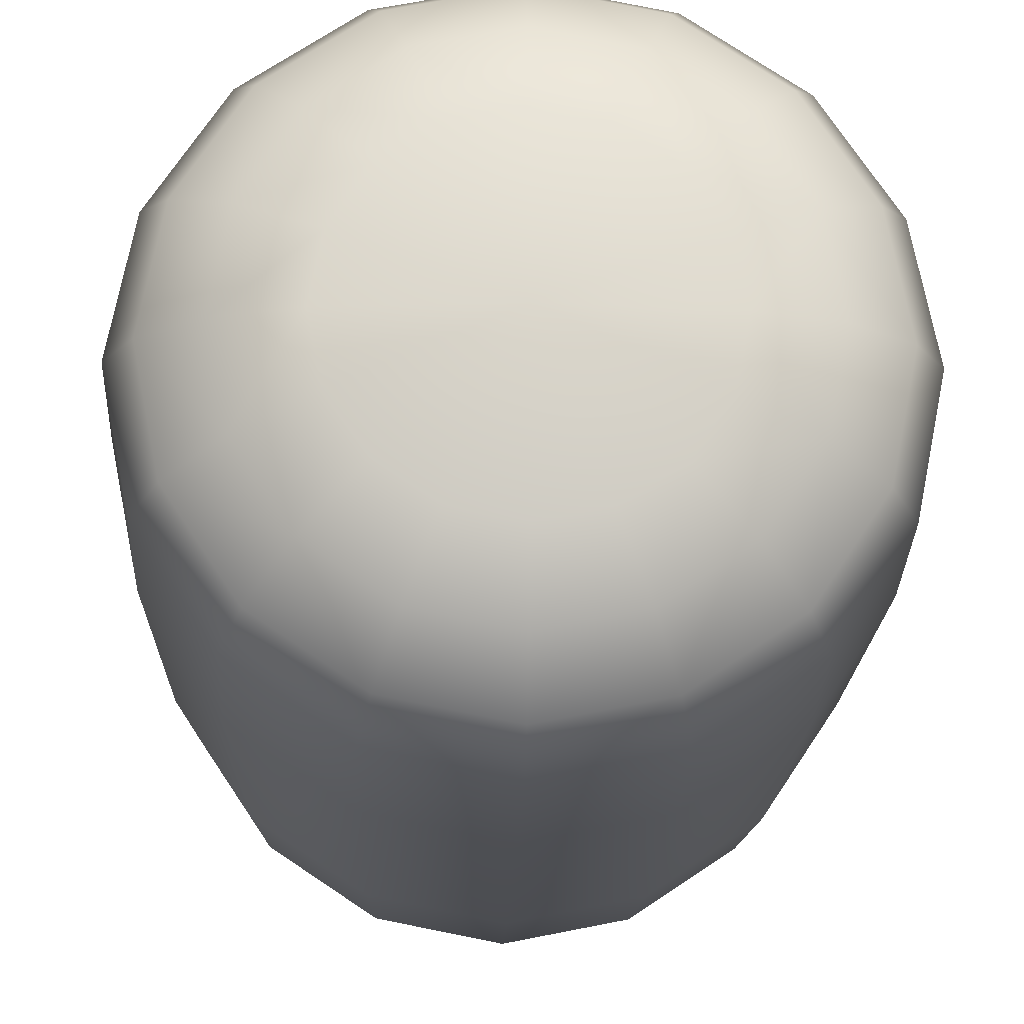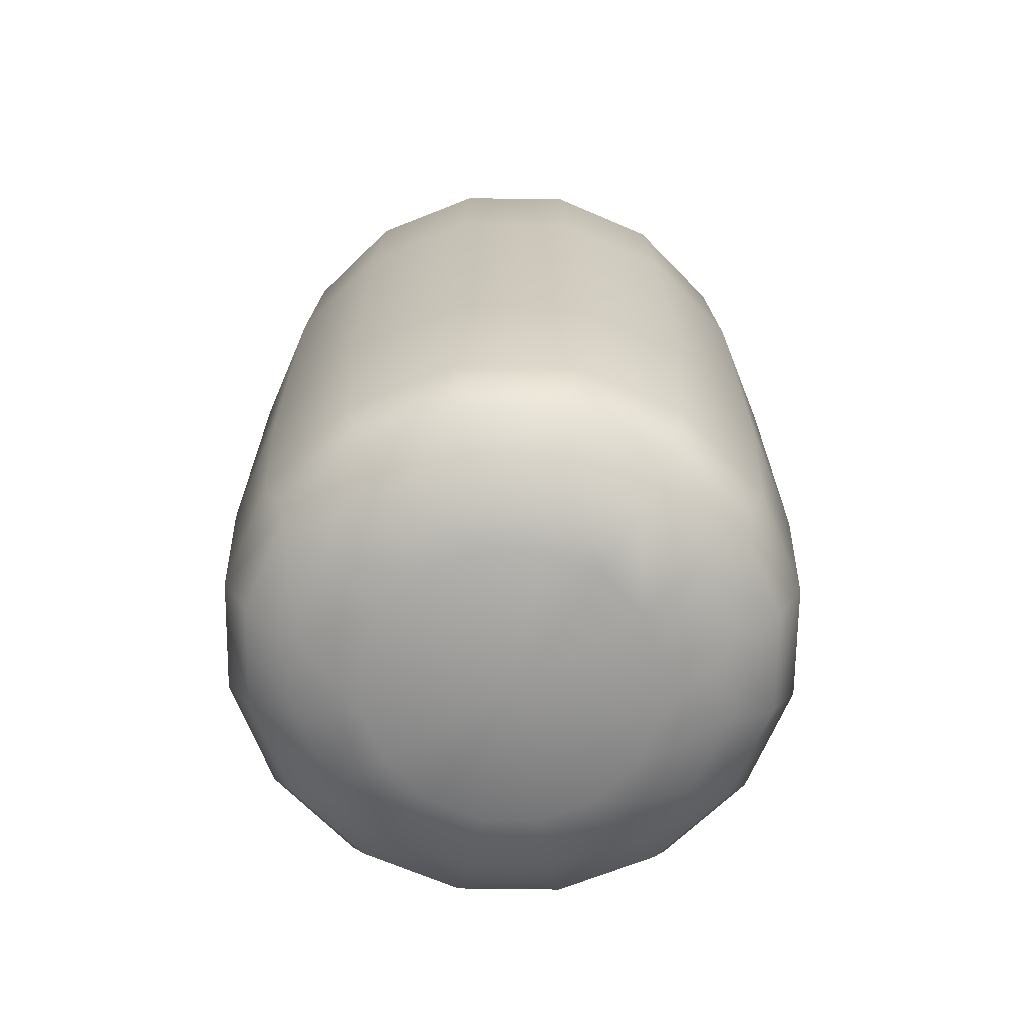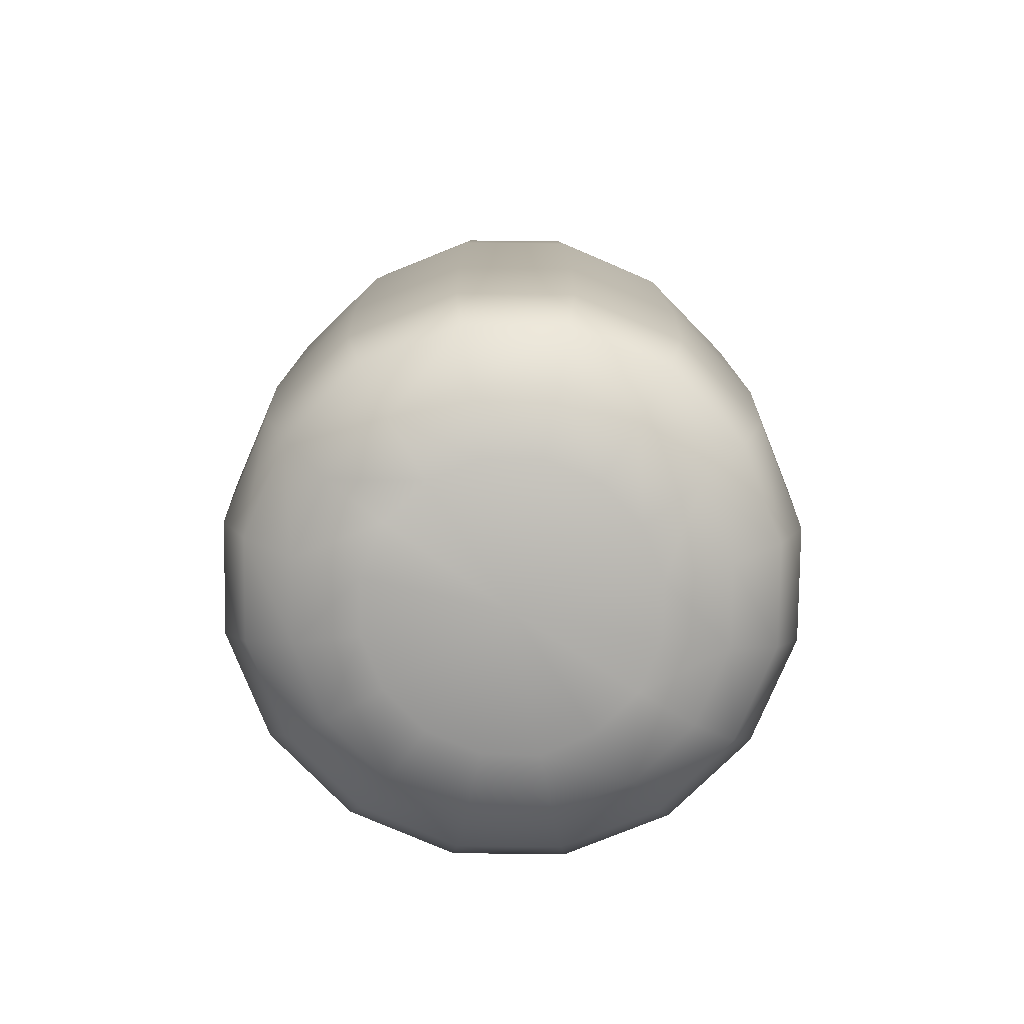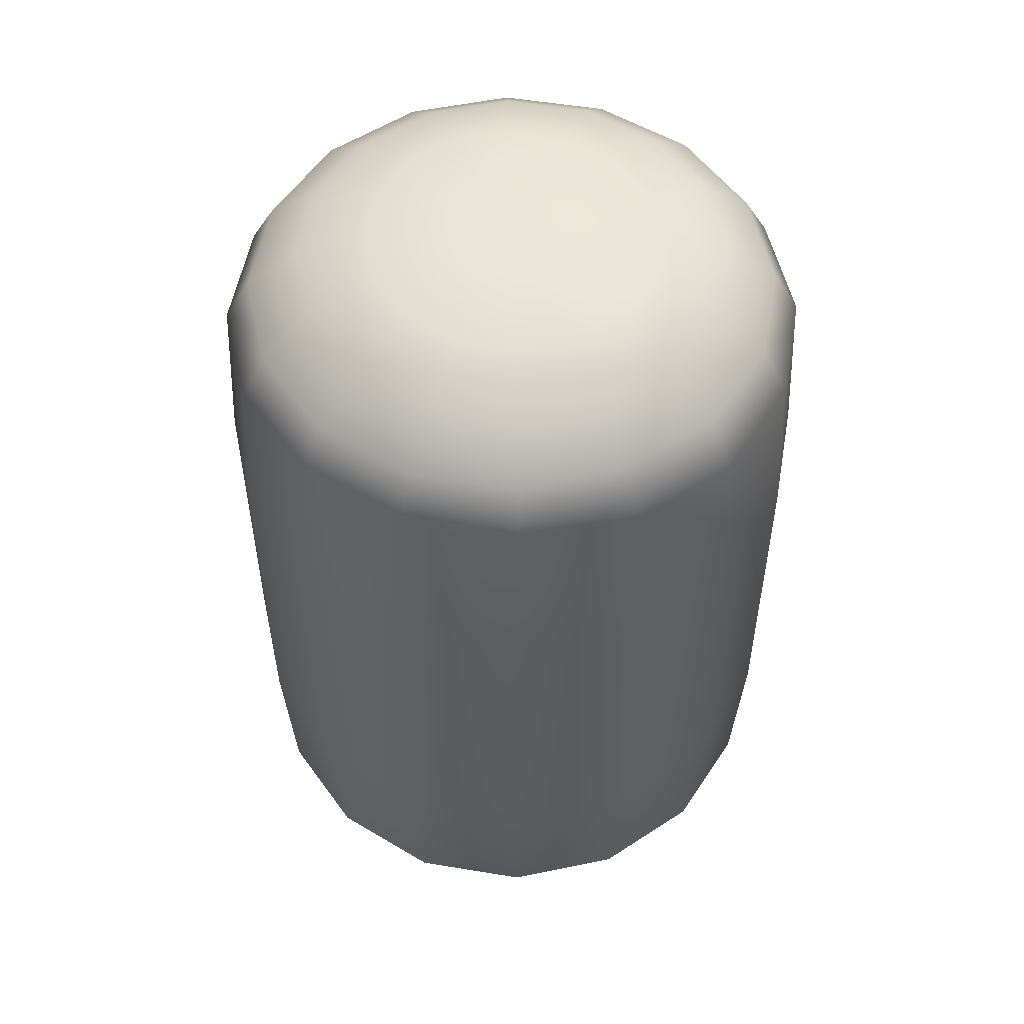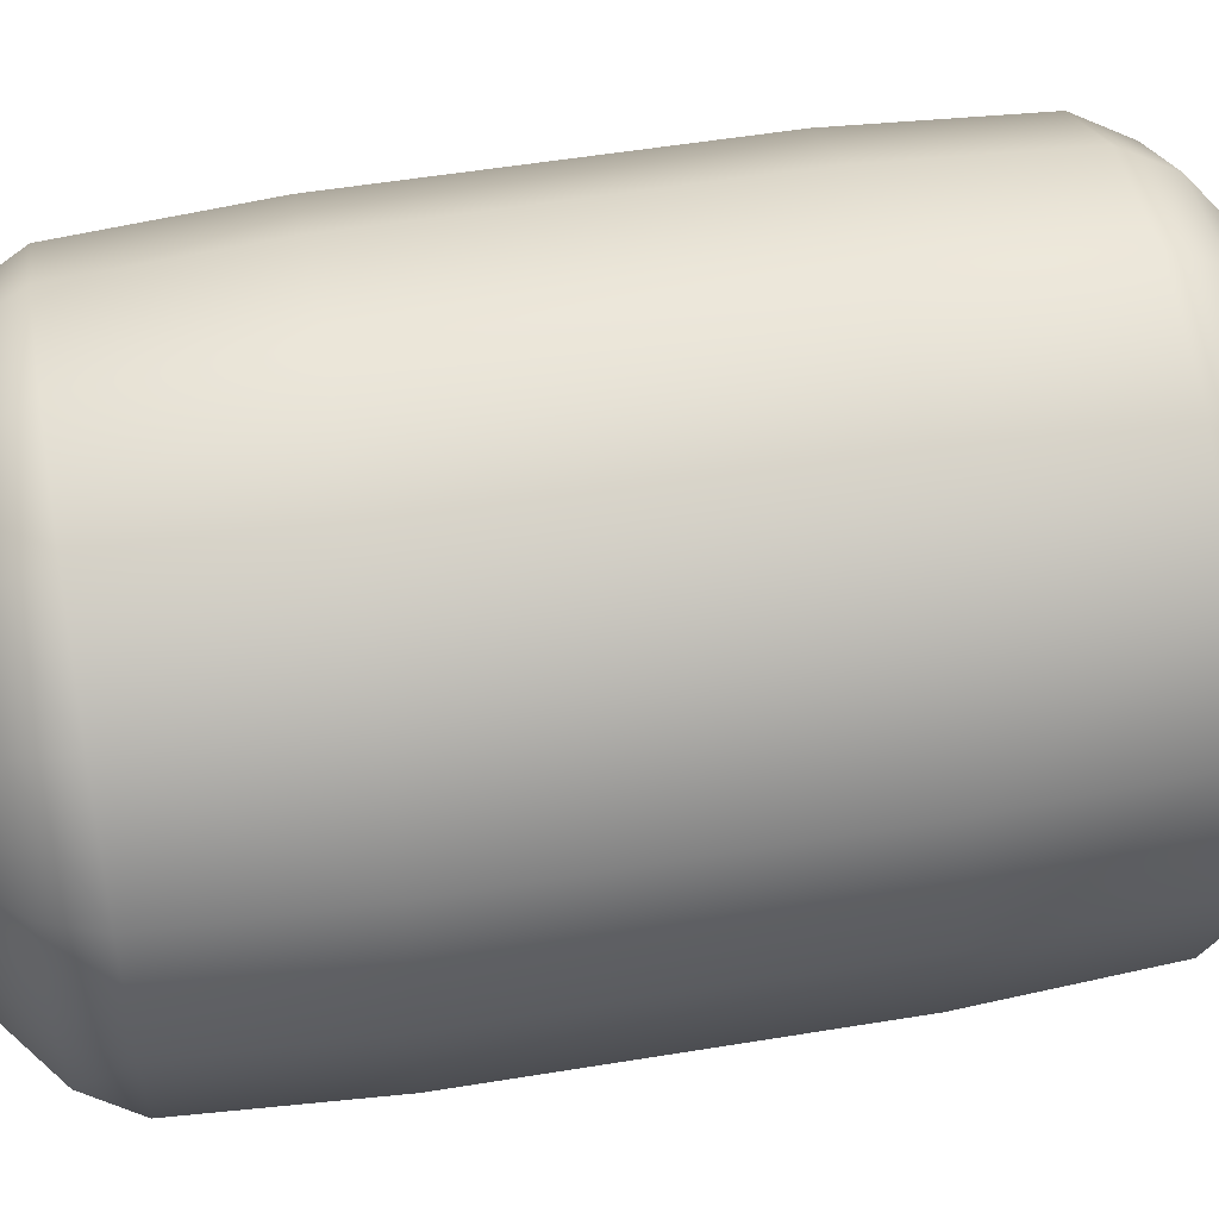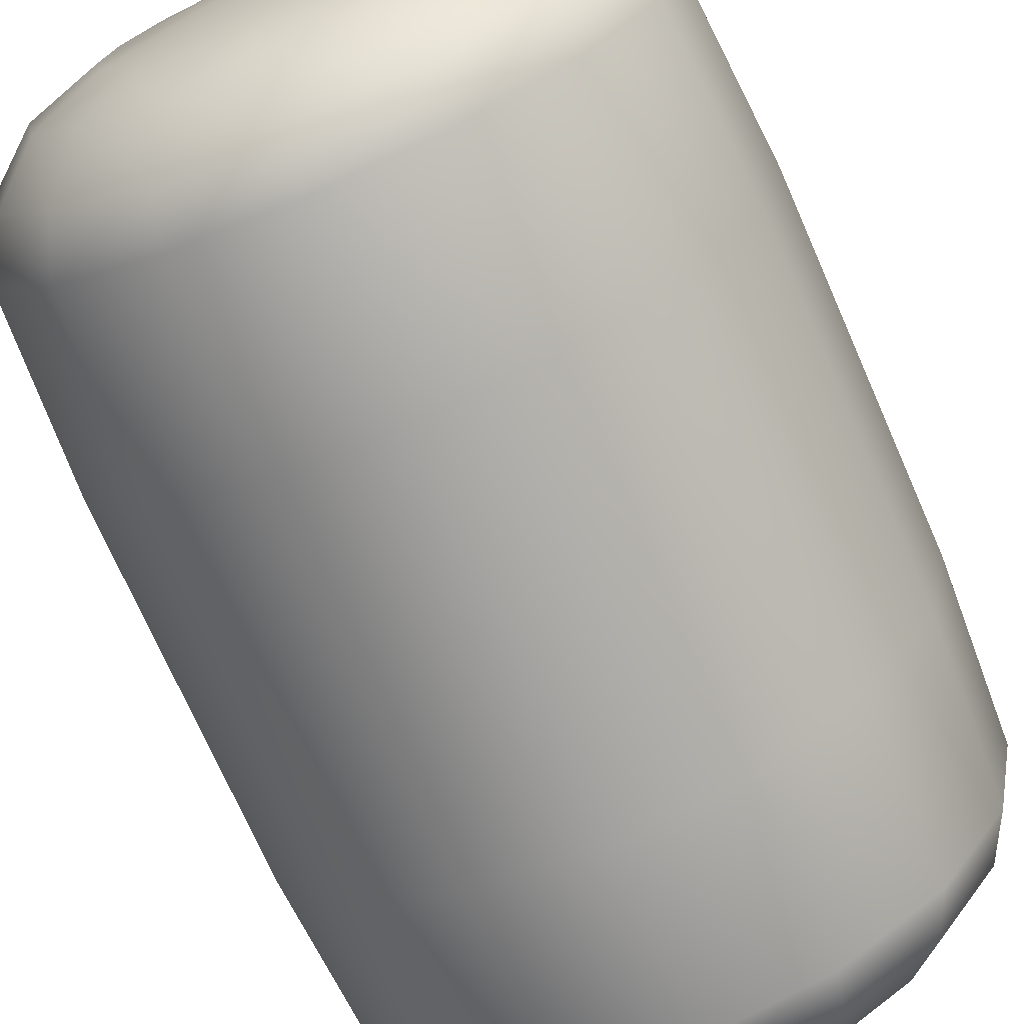
<metadata>
{"format":"obj","ext":"obj","renderer":"f3d","projection":"perspective","resolution":1024,"background":"white","views":[{"elev":-17.0,"azim":-1.4,"up":"+Z"},{"elev":-68.3,"azim":-124.5,"up":"+Y"},{"elev":-78.5,"azim":-34.4,"up":"+Y"},{"elev":53.5,"azim":66.3,"up":"+Y"},{"elev":53.0,"azim":-100.0,"up":"+Z"},{"elev":-72.3,"azim":-156.3,"up":"+Z"}]}
</metadata>
<code>
g ENV_S10_Inflatable_Wall_Pillar_01a_MO
v 1.037e-05 2.052 0.3241
v 0.124 2.052 0.2994
v 1.037e-05 2.007 0.474
v 0.1814 2.007 0.4379
v 0.2292 2.052 0.2291
v 0.2251 1.914 0.5433
v 1.037e-05 1.914 0.5881
v 1.037e-05 1.808 0.6462
v 0.2473 1.808 0.597
v 1.037e-05 1.424 0.6685
v 0.4159 1.914 0.4158
v 0.3352 2.007 0.3351
v 0.4379 2.007 0.1814
v 0.2988 2.052 0.1238
v 0.5433 1.914 0.2251
v 0.457 1.808 0.457
v 0.2558 1.424 0.6177
v 0.2558 0.6559 0.6177
v 1.037e-05 0.6559 0.6685
v 0.2473 0.2719 0.597
v 1.037e-05 0.2719 0.6462
v 0.2251 0.166 0.5433
v 1.037e-05 0.166 0.5881
v 1.037e-05 0.07279 0.474
v 0.5971 1.808 0.2473
v 0.4727 1.424 0.4727
v 0.4727 0.6559 0.4727
v 0.457 0.2719 0.457
v 0.4159 0.166 0.4158
v 0.1814 0.07279 0.4379
v 0.124 0.02771 0.2994
v 1.037e-05 0.02771 0.3241
v 0.2292 0.02771 0.2291
v 0.3352 0.07279 0.3351
v 0.5433 0.166 0.2251
v 0.4379 0.07283 0.1814
v 0.2988 0.02763 0.1238
v 0.5971 0.2719 0.2473
v 0.5882 0.166 -1.037e-05
v 0.6177 0.6559 0.2558
v 0.6462 0.2719 -1.037e-05
v 0.6177 1.424 0.2558
v 0.6686 0.6559 -1.037e-05
v 0.3241 0.02771 -1.037e-05
v 1.037e-05 -1.037e-05 -1.037e-05
v 0.2292 0.02771 0.2291
v 0.124 0.02771 0.2994
v 1.037e-05 0.02771 0.3241
v -0.124 0.02771 0.2994
v -0.2292 0.02771 0.2291
v -0.2994 0.02771 0.124
v -0.3241 0.02771 -1.037e-05
v -0.2994 0.02771 -0.124
v -0.2292 0.02771 -0.2292
v -0.124 0.02771 -0.2994
v 1.037e-05 0.02771 -0.3241
v 0.124 0.02771 -0.2994
v 0.2317 0.02817 -0.2317
v 0.2991 0.02767 -0.1239
v 0.474 0.07279 -1.037e-05
v 0.4379 0.07283 -0.1814
v 0.2991 0.02767 -0.1239
v 0.2317 0.02817 -0.2317
v 0.5433 0.166 -0.225
v 0.5971 0.2719 -0.2473
v 0.4159 0.166 -0.4158
v 0.3352 0.07262 -0.3352
v 0.1814 0.07279 -0.4379
v 0.124 0.02771 -0.2994
v 1.037e-05 0.02771 -0.3241
v 0.2251 0.166 -0.5433
v 0.457 0.2719 -0.4569
v 0.6177 0.6559 -0.2559
v 1.037e-05 0.07279 -0.474
v -0.124 0.02771 -0.2994
v 1.037e-05 0.166 -0.5881
v 0.2473 0.2719 -0.5971
v -0.1814 0.07279 -0.4379
v -0.2292 0.02771 -0.2292
v -0.2251 0.166 -0.5433
v -0.3351 0.07279 -0.3352
v -0.2994 0.02771 -0.124
v 0.6686 1.424 -1.037e-05
v 0.4727 0.6559 -0.4728
v 1.037e-05 0.2719 -0.6463
v -0.4159 0.166 -0.4159
v -0.4379 0.07279 -0.1814
v -0.3241 0.02771 -1.037e-05
v 0.6177 1.424 -0.2559
v 0.6462 1.808 -1.037e-05
v -0.2473 0.2719 -0.5971
v -0.5432 0.166 -0.225
v -0.474 0.07279 -1.037e-05
v -0.2994 0.02771 0.124
v 0.5971 1.808 -0.2473
v 0.5882 1.914 -1.037e-05
v 0.5433 1.914 -0.225
v 0.474 2.007 -1.037e-05
v 0.3241 2.052 -1.037e-05
v 1.037e-05 2.08 -1.037e-05
v 0.2292 2.052 0.2291
v 0.124 2.052 0.2994
v 1.037e-05 2.052 0.3241
v -0.124 2.052 0.2994
v -0.2292 2.052 0.2291
v -0.2994 2.052 0.124
v -0.3241 2.052 -1.037e-05
v -0.2994 2.052 -0.124
v -0.2292 2.052 -0.2292
v -0.124 2.052 -0.2994
v 1.037e-05 2.052 -0.3241
v 0.124 2.052 -0.2994
v 0.2317 2.052 -0.2317
v 0.2991 2.052 -0.1239
v 0.4379 2.007 -0.1814
v 0.2991 2.052 -0.1239
v 0.2317 2.052 -0.2317
v 0.4159 1.914 -0.4158
v 0.3352 2.007 -0.3352
v 0.457 1.808 -0.4569
v 0.1814 2.007 -0.4379
v 0.124 2.052 -0.2994
v 1.037e-05 2.052 -0.3241
v 0.2251 1.914 -0.5433
v 0.4727 1.424 -0.4728
v 1.037e-05 2.007 -0.474
v -0.124 2.052 -0.2994
v 1.037e-05 1.914 -0.5881
v 0.2473 1.808 -0.5971
v 0.2558 0.6559 -0.6177
v -0.1814 2.007 -0.4379
v -0.2292 2.052 -0.2292
v 0.2558 1.424 -0.6177
v 1.037e-05 0.6559 -0.6686
v -0.2251 1.914 -0.5433
v 1.037e-05 1.808 -0.6463
v -0.3351 2.007 -0.3352
v -0.2994 2.052 -0.124
v 1.037e-05 1.424 -0.6686
v -0.2558 0.6559 -0.6177
v -0.4159 1.914 -0.4159
v -0.2473 1.808 -0.5971
v -0.4379 2.007 -0.1814
v -0.3241 2.052 -1.037e-05
v -0.2558 1.424 -0.6177
v -0.457 0.2719 -0.4569
v -0.5432 1.914 -0.225
v -0.457 1.808 -0.4569
v -0.474 2.007 -1.037e-05
v -0.2994 2.052 0.124
v -0.4727 0.6559 -0.4728
v -0.4727 1.424 -0.4728
v -0.5971 0.2719 -0.2473
v -0.6177 0.6559 -0.2559
v -0.5971 1.808 -0.2473
v -0.5881 1.914 -1.037e-05
v -0.4379 2.007 0.1814
v -0.2292 2.052 0.2291
v -0.6462 0.2719 -1.037e-05
v -0.6177 1.424 -0.2559
v -0.6462 1.808 -1.037e-05
v -0.5432 1.914 0.2251
v -0.3351 2.007 0.3351
v -0.124 2.052 0.2994
v -0.6685 0.6559 -1.037e-05
v -0.4159 1.914 0.4158
v -0.5971 1.808 0.2473
v -0.6685 1.424 -1.037e-05
v -0.1814 2.007 0.4379
v 1.037e-05 2.052 0.3241
v 1.037e-05 2.007 0.474
v 1.037e-05 1.914 0.5881
v -0.2251 1.914 0.5433
v -0.457 1.808 0.457
v -0.2473 1.808 0.597
v 1.037e-05 1.808 0.6462
v -0.6177 1.424 0.2558
v -0.2558 1.424 0.6177
v 1.037e-05 1.424 0.6685
v 1.037e-05 0.6559 0.6685
v -0.4727 1.424 0.4727
v -0.2558 0.6559 0.6177
v 1.037e-05 0.2719 0.6462
v -0.6177 0.6559 0.2558
v -0.4727 0.6559 0.4727
v -0.2473 0.2719 0.597
v 1.037e-05 0.166 0.5881
v -0.5971 0.2719 0.2473
v -0.457 0.2719 0.457
v -0.2251 0.166 0.5433
v -0.4159 0.166 0.4158
v -0.5432 0.166 0.2251
v -0.1814 0.07279 0.4379
v 1.037e-05 0.07279 0.474
v 1.037e-05 0.02771 0.3241
v -0.124 0.02771 0.2994
v -0.3351 0.07279 0.3351
v -0.2292 0.02771 0.2291
v -0.4379 0.07279 0.1814
v -0.5881 0.166 -1.037e-05
g ENV_S10_Inflatable_Wall_Pillar_01a_MO_0
f 3 2 1
f 3 4 2
f 4 5 2
f 3 6 4
f 3 7 6
f 6 7 8
f 6 8 9
f 10 9 8
f 4 6 11
f 11 6 9
f 4 12 5
f 4 11 12
f 13 5 12
f 13 14 5
f 12 11 15
f 12 15 13
f 11 9 16
f 15 11 16
f 10 17 9
f 17 16 9
f 10 18 17
f 10 19 18
f 19 20 18
f 19 21 20
f 22 20 21
f 22 21 23
f 24 22 23
f 15 16 25
f 17 26 16
f 26 25 16
f 17 18 27
f 17 27 26
f 18 20 28
f 18 28 27
f 29 20 22
f 29 28 20
f 24 30 22
f 30 29 22
f 24 31 30
f 24 32 31
f 30 31 33
f 30 34 29
f 30 33 34
f 35 28 29
f 34 35 29
f 33 36 34
f 34 36 35
f 33 37 36
f 27 28 38
f 35 38 28
f 36 39 35
f 39 38 35
f 27 38 40
f 26 27 40
f 39 41 38
f 40 38 41
f 26 40 42
f 26 42 25
f 40 41 43
f 42 40 43
f 44 36 37
f 37 45 44
f 45 37 46
f 47 45 46
f 45 47 48
f 45 48 49
f 50 45 49
f 50 51 45
f 51 52 45
f 45 52 53
f 54 45 53
f 45 54 55
f 56 45 55
f 45 56 57
f 45 57 58
f 59 45 58
f 45 59 44
f 44 60 36
f 36 60 39
f 44 61 60
f 44 62 61
f 63 61 62
f 60 64 39
f 60 61 64
f 64 41 39
f 64 65 41
f 43 41 65
f 61 66 64
f 66 65 64
f 63 67 61
f 61 67 66
f 63 68 67
f 63 69 68
f 68 69 70
f 67 71 66
f 67 68 71
f 66 72 65
f 71 72 66
f 43 65 73
f 73 65 72
f 68 70 74
f 74 70 75
f 68 76 71
f 68 74 76
f 71 77 72
f 76 77 71
f 74 75 78
f 78 75 79
f 74 80 76
f 74 78 80
f 78 79 81
f 81 79 82
f 83 43 73
f 42 43 83
f 73 72 84
f 84 72 77
f 76 85 77
f 80 85 76
f 78 86 80
f 78 81 86
f 81 82 87
f 87 82 88
f 83 73 89
f 89 73 84
f 42 83 90
f 42 90 25
f 80 91 85
f 86 91 80
f 81 92 86
f 81 87 92
f 87 88 93
f 93 88 94
f 83 89 95
f 83 95 90
f 96 25 90
f 96 15 25
f 13 15 96
f 97 96 90
f 97 90 95
f 13 96 98
f 98 96 97
f 99 13 98
f 99 14 13
f 14 99 100
f 101 14 100
f 102 101 100
f 102 100 103
f 104 103 100
f 105 104 100
f 105 100 106
f 100 107 106
f 108 107 100
f 109 108 100
f 110 109 100
f 111 110 100
f 111 100 112
f 113 112 100
f 114 113 100
f 99 114 100
f 115 99 98
f 115 116 99
f 98 97 115
f 117 116 115
f 115 97 118
f 118 97 95
f 117 115 119
f 115 118 119
f 118 95 120
f 89 120 95
f 121 117 119
f 121 122 117
f 121 123 122
f 119 118 124
f 124 118 120
f 119 124 121
f 89 125 120
f 89 84 125
f 121 126 123
f 126 127 123
f 121 124 128
f 121 128 126
f 124 120 129
f 125 129 120
f 128 124 129
f 125 84 130
f 84 77 130
f 130 77 85
f 126 131 127
f 131 132 127
f 125 133 129
f 125 130 133
f 130 85 134
f 133 130 134
f 134 85 91
f 126 128 135
f 126 135 131
f 128 129 136
f 133 136 129
f 135 128 136
f 131 137 132
f 137 138 132
f 133 134 139
f 133 139 136
f 134 91 140
f 139 134 140
f 131 135 141
f 131 141 137
f 135 136 142
f 139 142 136
f 141 135 142
f 137 143 138
f 143 144 138
f 139 145 142
f 139 140 145
f 140 91 146
f 86 146 91
f 92 146 86
f 137 141 147
f 137 147 143
f 141 142 148
f 145 148 142
f 147 141 148
f 143 149 144
f 149 150 144
f 145 140 151
f 140 146 151
f 145 152 148
f 145 151 152
f 151 146 153
f 92 153 146
f 151 153 154
f 152 151 154
f 152 155 148
f 147 148 155
f 156 143 147
f 156 149 143
f 149 157 150
f 157 158 150
f 159 153 92
f 154 153 159
f 152 154 160
f 152 160 155
f 161 147 155
f 161 156 147
f 160 161 155
f 162 149 156
f 162 157 149
f 161 162 156
f 157 163 158
f 163 164 158
f 160 154 165
f 154 159 165
f 157 162 166
f 157 166 163
f 161 167 162
f 166 162 167
f 160 168 161
f 160 165 168
f 168 167 161
f 163 169 164
f 169 170 164
f 169 171 170
f 169 172 171
f 163 173 169
f 163 166 173
f 169 173 172
f 166 167 174
f 173 166 174
f 172 173 175
f 173 174 175
f 172 175 176
f 168 177 167
f 177 174 167
f 178 176 175
f 178 179 176
f 178 180 179
f 181 175 174
f 181 178 175
f 177 181 174
f 178 182 180
f 181 182 178
f 182 183 180
f 168 184 177
f 168 165 184
f 185 181 177
f 181 185 182
f 185 177 184
f 182 186 183
f 185 186 182
f 187 183 186
f 165 188 184
f 165 159 188
f 184 189 185
f 185 189 186
f 184 188 189
f 187 186 190
f 190 186 189
f 191 189 188
f 190 189 191
f 159 192 188
f 191 188 192
f 193 187 190
f 193 194 187
f 193 195 194
f 193 196 195
f 197 193 190
f 197 196 193
f 197 190 191
f 197 198 196
f 199 197 191
f 199 198 197
f 199 191 192
f 199 94 198
f 93 94 199
f 192 93 199
f 159 200 192
f 192 200 93
f 159 92 200
f 200 87 93
f 200 92 87

</code>
